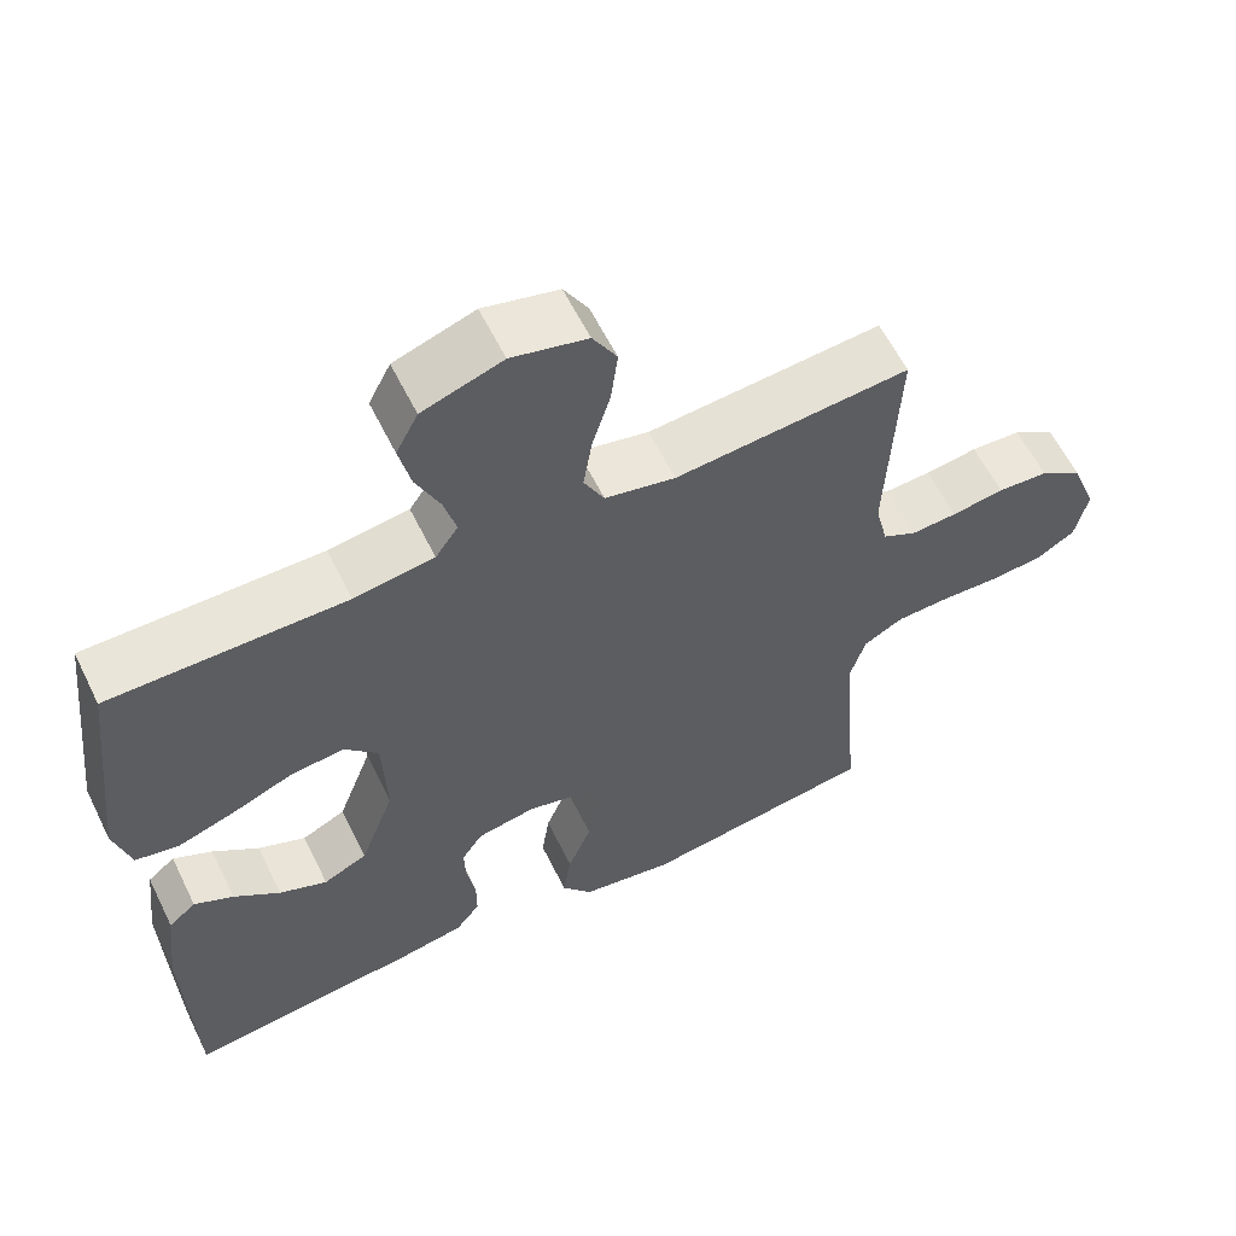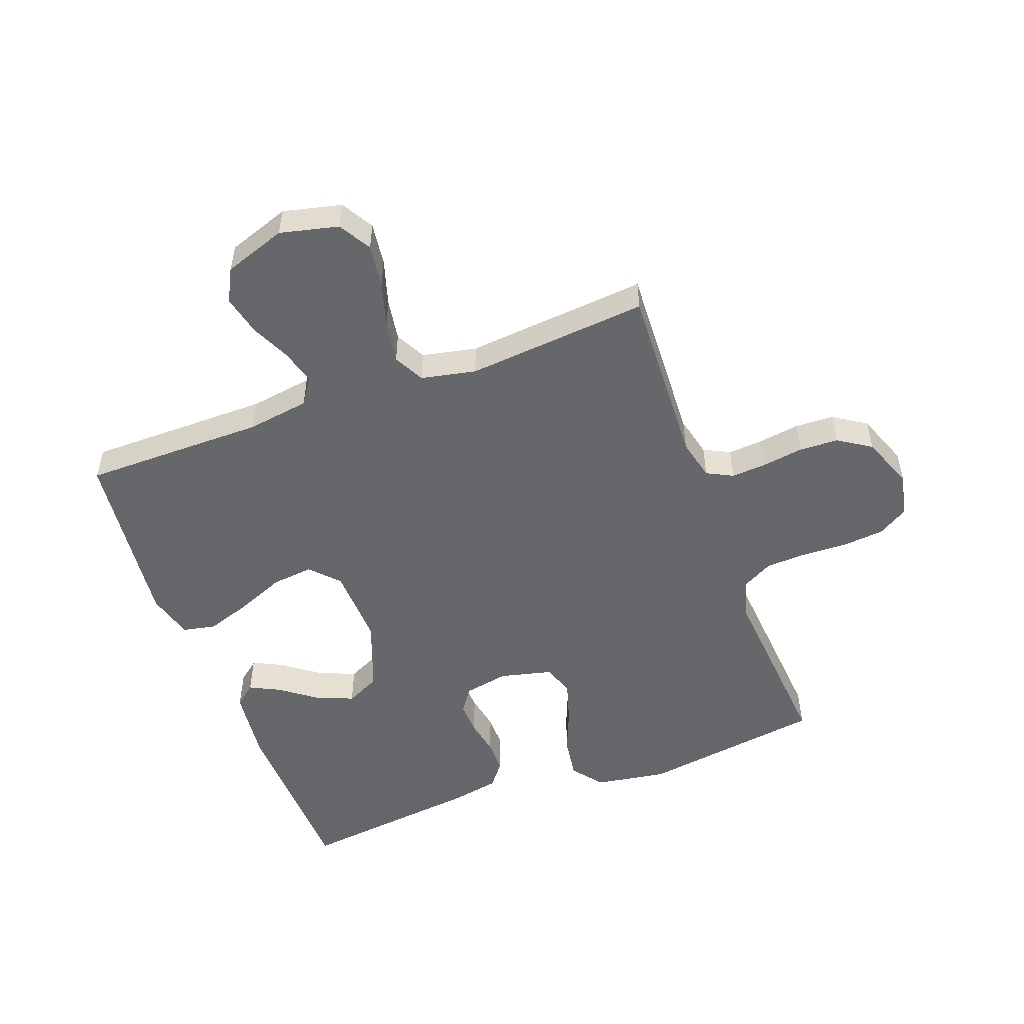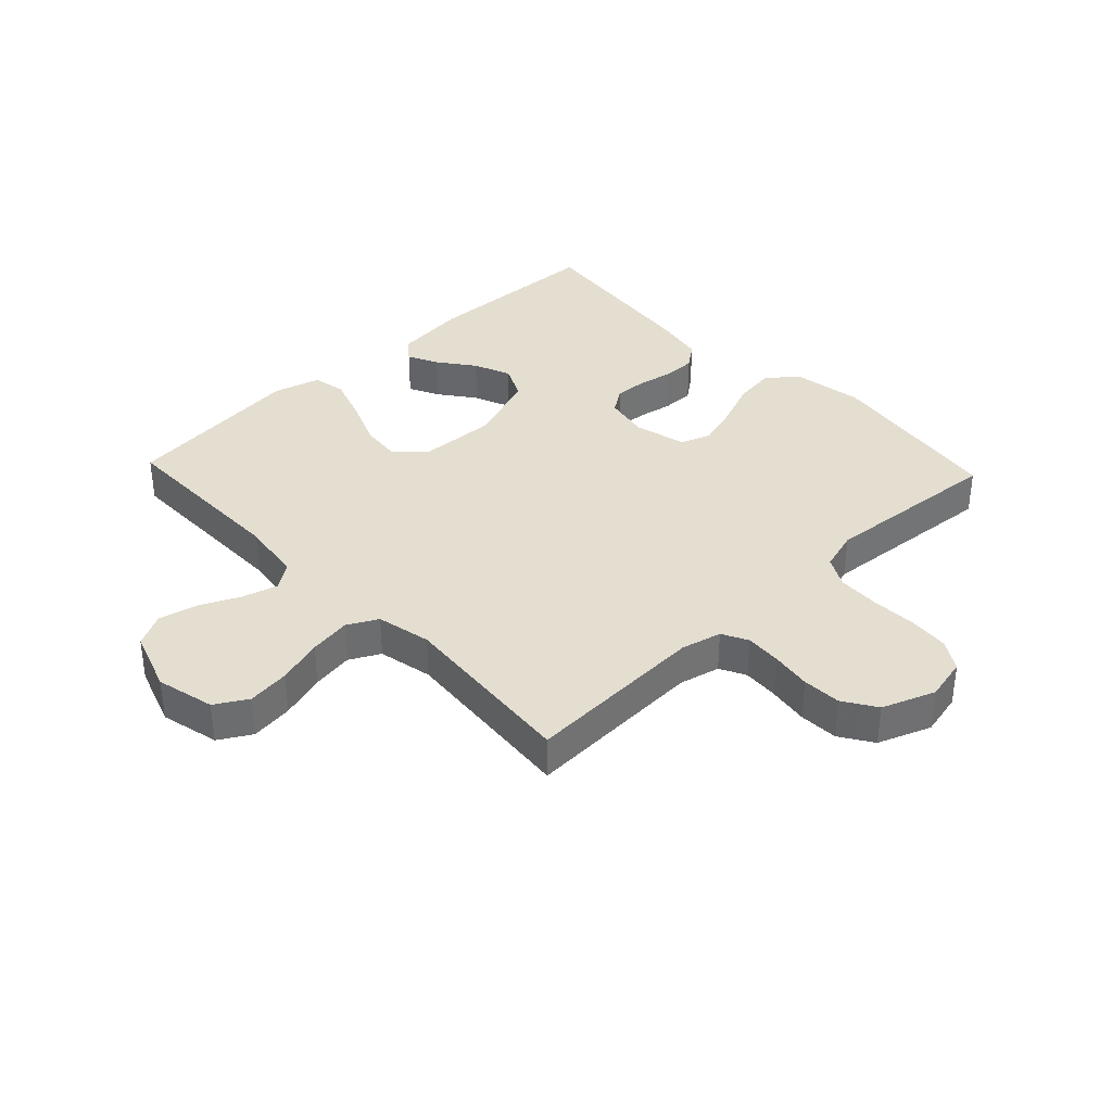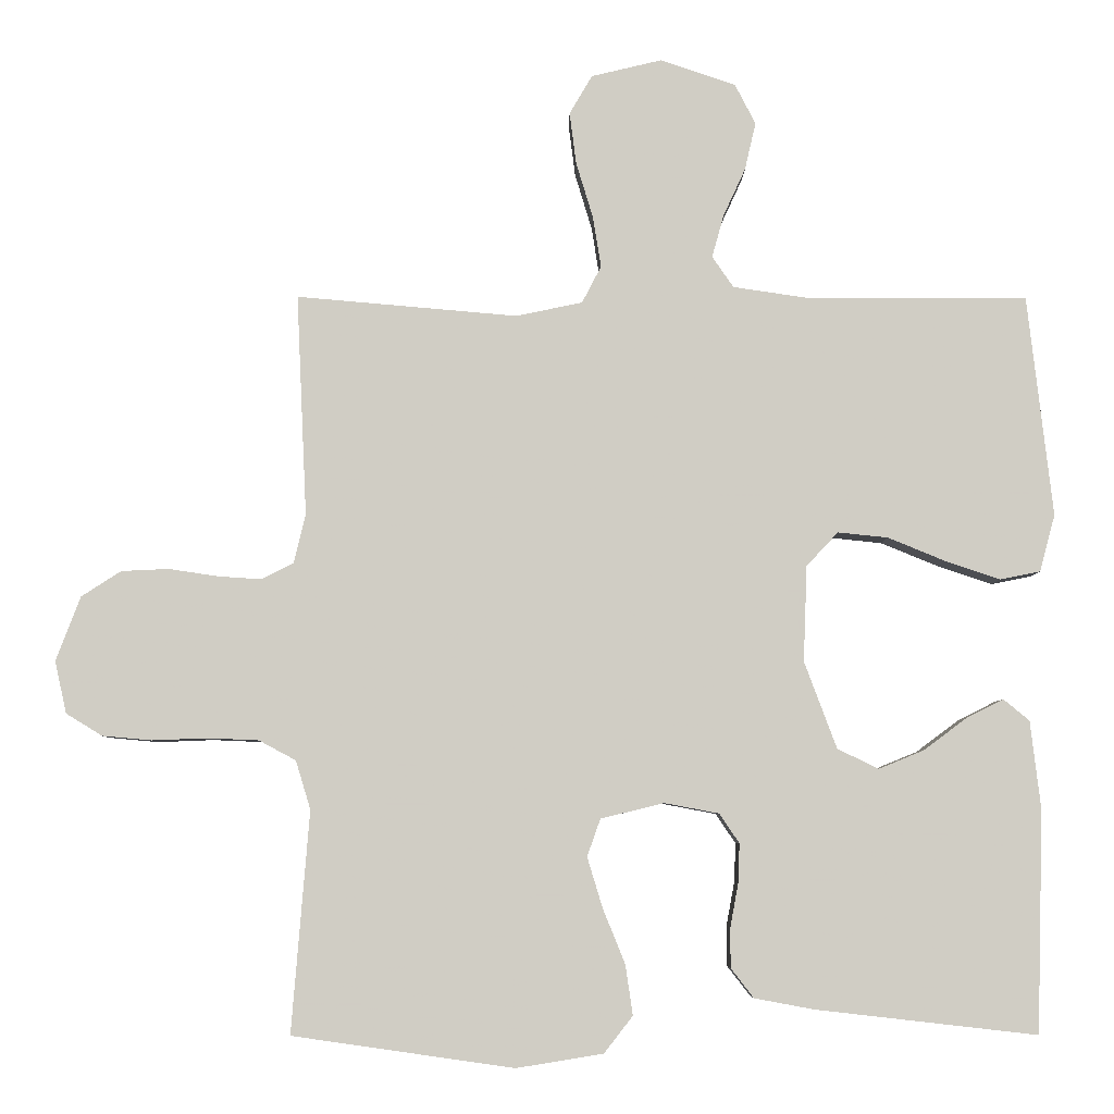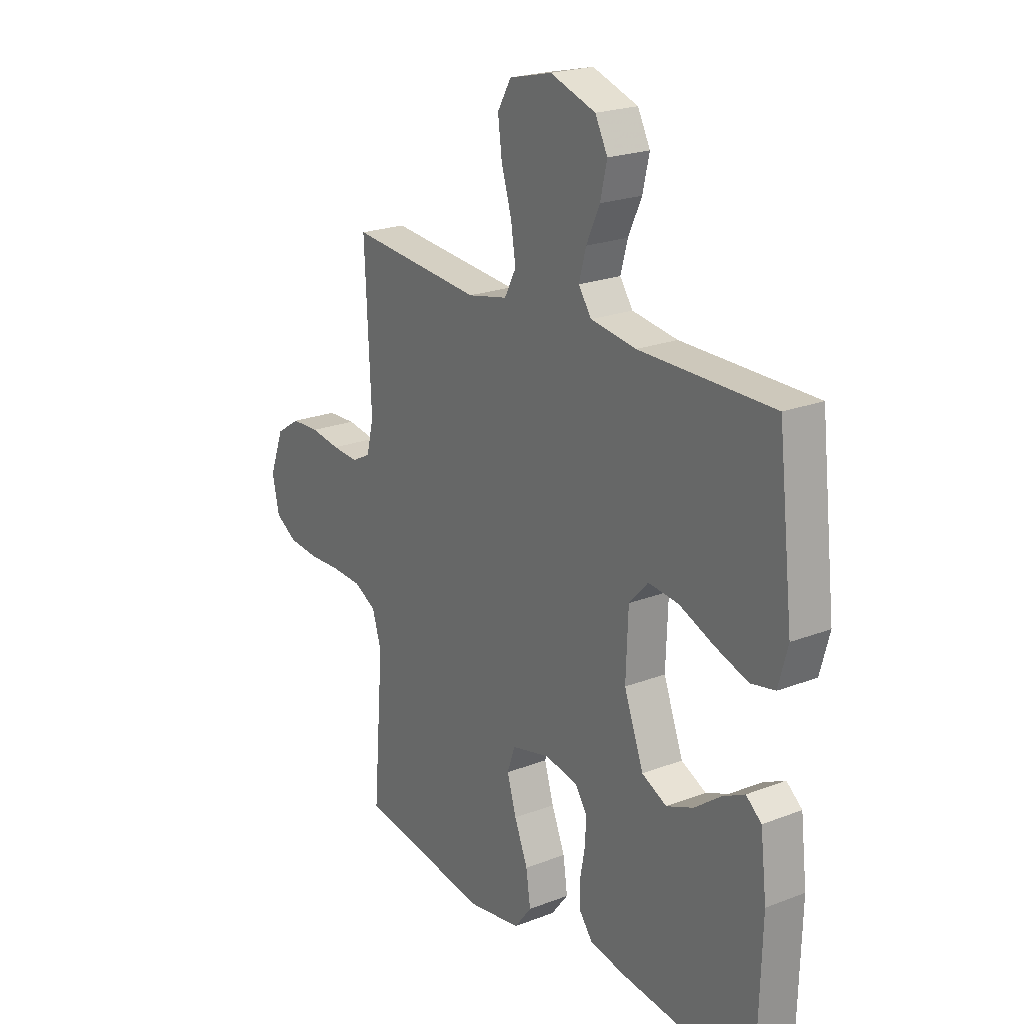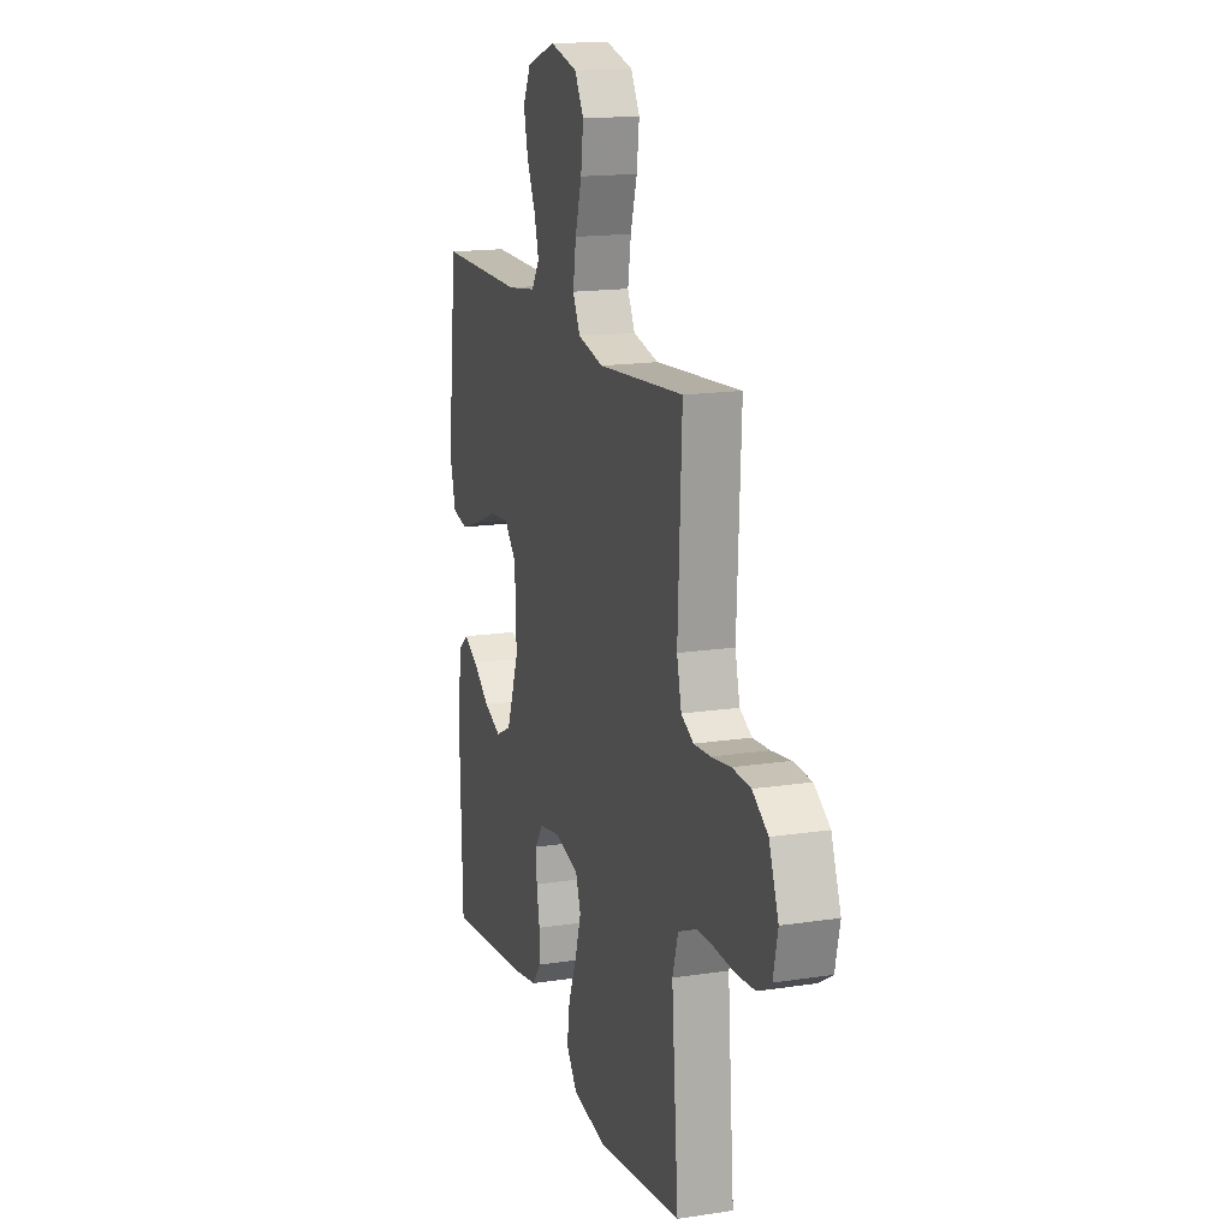
<metadata>
{"format":"obj","ext":"obj","renderer":"f3d","projection":"perspective","resolution":1024,"background":"white","views":[{"elev":59.7,"azim":-26.1,"up":"+Z"},{"elev":-52.2,"azim":20.4,"up":"+Y"},{"elev":36.4,"azim":46.6,"up":"+Y"},{"elev":-5.9,"azim":179.3,"up":"+Z"},{"elev":21.8,"azim":-124.2,"up":"+Z"},{"elev":16.3,"azim":72.5,"up":"+Z"}]}
</metadata>
<code>
v -0.5 0.07 0.5
v -0.2 0.07 0.5
v -0.098 0.07 0.515
v -0.069 0.07 0.557
v -0.085 0.07 0.615
v -0.115 0.07 0.68
v -0.13 0.07 0.745
v -0.102 0.07 0.799
v 0 0.07 0.834
v 0.096 0.07 0.811
v 0.127 0.07 0.758
v 0.118 0.07 0.688
v 0.095 0.07 0.612
v 0.084 0.07 0.543
v 0.11 0.07 0.493
v 0.2 0.07 0.474
v 0.5 0.07 0.5
v 0.486 0.07 0.2
v 0.502 0.07 0.133
v 0.545 0.07 0.111
v 0.604 0.07 0.115
v 0.671 0.07 0.125
v 0.735 0.07 0.122
v 0.789 0.07 0.087
v 0.822 0.07 0
v 0.806 0.07 -0.071
v 0.757 0.07 -0.101
v 0.69 0.07 -0.107
v 0.615 0.07 -0.104
v 0.546 0.07 -0.107
v 0.496 0.07 -0.134
v 0.476 0.07 -0.2
v 0.5 0.07 -0.5
v 0.2 0.07 -0.543
v 0.082 0.07 -0.524
v 0.043 0.07 -0.474
v 0.053 0.07 -0.406
v 0.083 0.07 -0.332
v 0.104 0.07 -0.263
v 0.086 0.07 -0.212
v 0 0.07 -0.191
v -0.074 0.07 -0.205
v -0.101 0.07 -0.245
v -0.099 0.07 -0.298
v -0.088 0.07 -0.357
v -0.088 0.07 -0.411
v -0.119 0.07 -0.451
v -0.2 0.07 -0.466
v -0.5 0.07 -0.5
v -0.509 0.07 -0.2
v -0.495 0.07 -0.08
v -0.46 0.07 -0.051
v -0.41 0.07 -0.076
v -0.351 0.07 -0.12
v -0.29 0.07 -0.145
v -0.234 0.07 -0.118
v -0.19 0.07 0
v -0.195 0.07 0.13
v -0.238 0.07 0.176
v -0.306 0.07 0.169
v -0.384 0.07 0.137
v -0.458 0.07 0.112
v -0.513 0.07 0.123
v -0.534 0.07 0.2
v -0.5 0 0.5
v -0.2 0 0.5
v -0.098 0 0.515
v -0.069 0 0.557
v -0.085 0 0.615
v -0.115 0 0.68
v -0.13 0 0.745
v -0.102 0 0.799
v 0 0 0.834
v 0.096 0 0.811
v 0.127 0 0.758
v 0.118 0 0.688
v 0.095 0 0.612
v 0.084 0 0.543
v 0.11 0 0.493
v 0.2 0 0.474
v 0.5 0 0.5
v 0.486 0 0.2
v 0.502 0 0.133
v 0.545 0 0.111
v 0.604 0 0.115
v 0.671 0 0.125
v 0.735 0 0.122
v 0.789 0 0.087
v 0.822 0 0
v 0.806 0 -0.071
v 0.757 0 -0.101
v 0.69 0 -0.107
v 0.615 0 -0.104
v 0.546 0 -0.107
v 0.496 0 -0.134
v 0.476 0 -0.2
v 0.5 0 -0.5
v 0.2 0 -0.543
v 0.082 0 -0.524
v 0.043 0 -0.474
v 0.053 0 -0.406
v 0.083 0 -0.332
v 0.104 0 -0.263
v 0.086 0 -0.212
v 0 0 -0.191
v -0.074 0 -0.205
v -0.101 0 -0.245
v -0.099 0 -0.298
v -0.088 0 -0.357
v -0.088 0 -0.411
v -0.119 0 -0.451
v -0.2 0 -0.466
v -0.5 0 -0.5
v -0.509 0 -0.2
v -0.495 0 -0.08
v -0.46 0 -0.051
v -0.41 0 -0.076
v -0.351 0 -0.12
v -0.29 0 -0.145
v -0.234 0 -0.118
v -0.19 0 0
v -0.195 0 0.13
v -0.238 0 0.176
v -0.306 0 0.169
v -0.384 0 0.137
v -0.458 0 0.112
v -0.513 0 0.123
v -0.534 0 0.2
f 64 1 2
f 63 64 2
f 62 63 2
f 61 62 2
f 60 61 2
f 59 60 2 3
f 58 59 3 4
f 57 58 4
f 52 53 54
f 51 52 54
f 50 51 54
f 49 50 54
f 48 49 54
f 47 48 54
f 46 47 54
f 45 46 54
f 44 45 54 55
f 43 44 55 56
f 36 37 38
f 35 36 38
f 34 35 38
f 33 34 38
f 32 33 38
f 31 32 38 39
f 30 31 39 40
f 27 28 29
f 26 27 29
f 25 26 29
f 24 25 29
f 23 24 29
f 22 23 29
f 21 22 29
f 20 21 29 30
f 30 40 41
f 20 30 41
f 19 20 41
f 16 17 18
f 19 41 42
f 18 19 42
f 16 18 42
f 15 16 42
f 11 12 13
f 10 11 13
f 9 10 13
f 8 9 13
f 7 8 13
f 6 7 13
f 5 6 13
f 4 5 13 14
f 43 56 57
f 42 43 57
f 15 42 57
f 14 15 57
f 4 14 57
f 66 65 128
f 66 128 127
f 66 127 126
f 66 126 125
f 66 125 124
f 67 66 124 123
f 68 67 123 122
f 68 122 121
f 118 117 116
f 118 116 115
f 118 115 114
f 118 114 113
f 118 113 112
f 118 112 111
f 118 111 110
f 118 110 109
f 119 118 109 108
f 120 119 108 107
f 102 101 100
f 102 100 99
f 102 99 98
f 102 98 97
f 102 97 96
f 103 102 96 95
f 104 103 95 94
f 93 92 91
f 93 91 90
f 93 90 89
f 93 89 88
f 93 88 87
f 93 87 86
f 93 86 85
f 94 93 85 84
f 105 104 94
f 105 94 84
f 105 84 83
f 82 81 80
f 106 105 83
f 106 83 82
f 106 82 80
f 106 80 79
f 77 76 75
f 77 75 74
f 77 74 73
f 77 73 72
f 77 72 71
f 77 71 70
f 77 70 69
f 78 77 69 68
f 121 120 107
f 121 107 106
f 121 106 79
f 121 79 78
f 121 78 68
f 1 65 66 2
f 2 66 67 3
f 3 67 68 4
f 4 68 69 5
f 5 69 70 6
f 6 70 71 7
f 7 71 72 8
f 8 72 73 9
f 9 73 74 10
f 10 74 75 11
f 11 75 76 12
f 12 76 77 13
f 13 77 78 14
f 14 78 79 15
f 15 79 80 16
f 16 80 81 17
f 17 81 82 18
f 18 82 83 19
f 19 83 84 20
f 20 84 85 21
f 21 85 86 22
f 22 86 87 23
f 23 87 88 24
f 24 88 89 25
f 25 89 90 26
f 26 90 91 27
f 27 91 92 28
f 28 92 93 29
f 29 93 94 30
f 30 94 95 31
f 31 95 96 32
f 32 96 97 33
f 33 97 98 34
f 34 98 99 35
f 35 99 100 36
f 36 100 101 37
f 37 101 102 38
f 38 102 103 39
f 39 103 104 40
f 40 104 105 41
f 41 105 106 42
f 42 106 107 43
f 43 107 108 44
f 44 108 109 45
f 45 109 110 46
f 46 110 111 47
f 47 111 112 48
f 48 112 113 49
f 49 113 114 50
f 50 114 115 51
f 51 115 116 52
f 52 116 117 53
f 53 117 118 54
f 54 118 119 55
f 55 119 120 56
f 56 120 121 57
f 57 121 122 58
f 58 122 123 59
f 59 123 124 60
f 60 124 125 61
f 61 125 126 62
f 62 126 127 63
f 63 127 128 64
f 64 128 65 1

</code>
